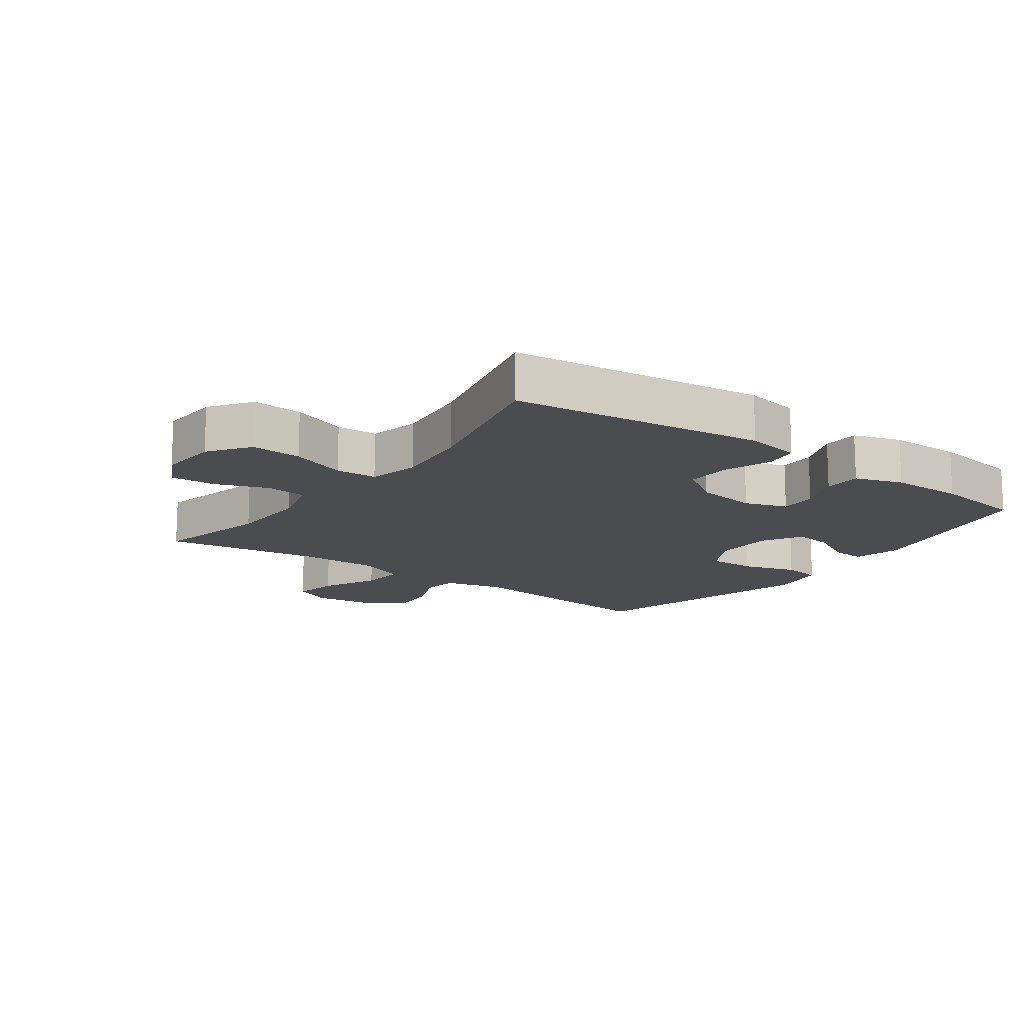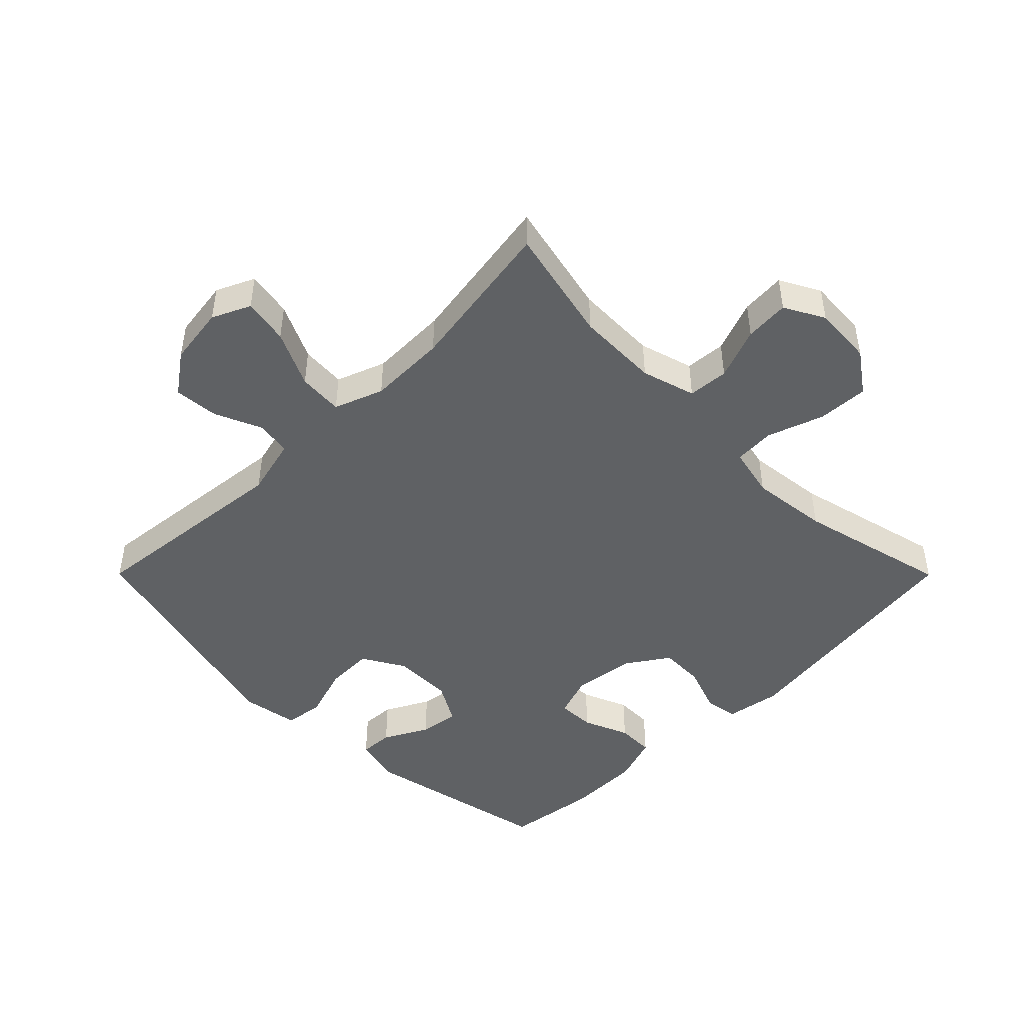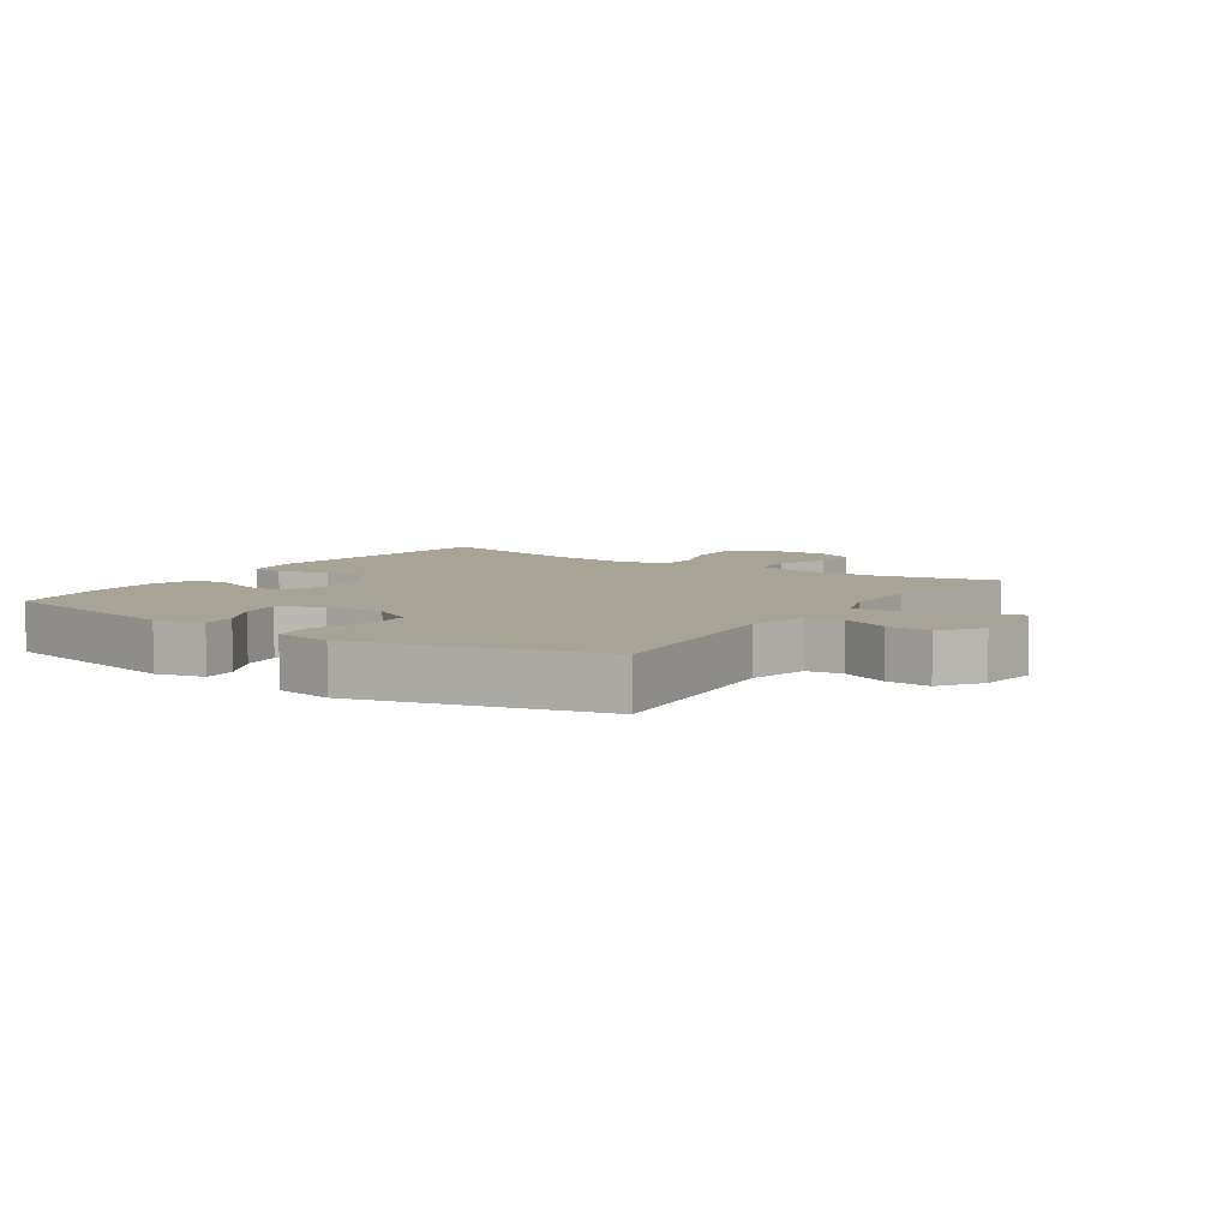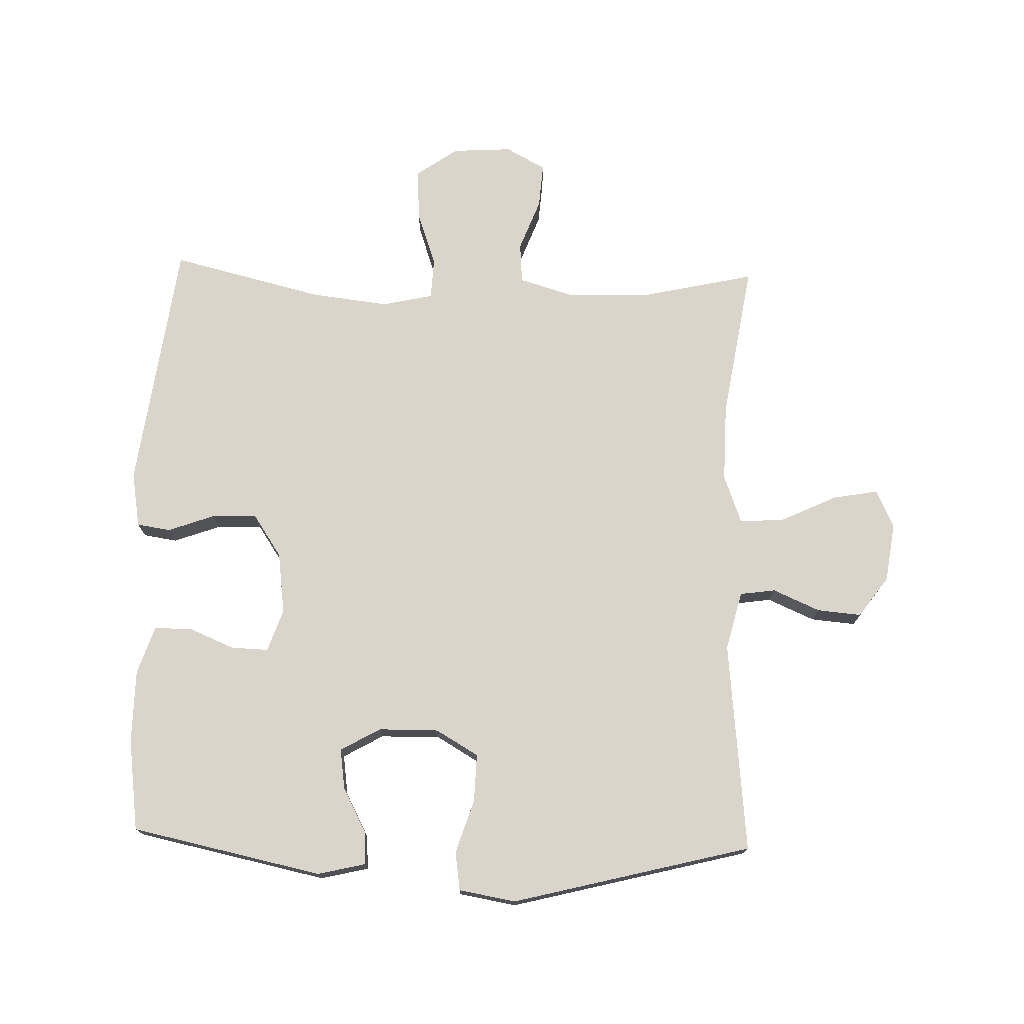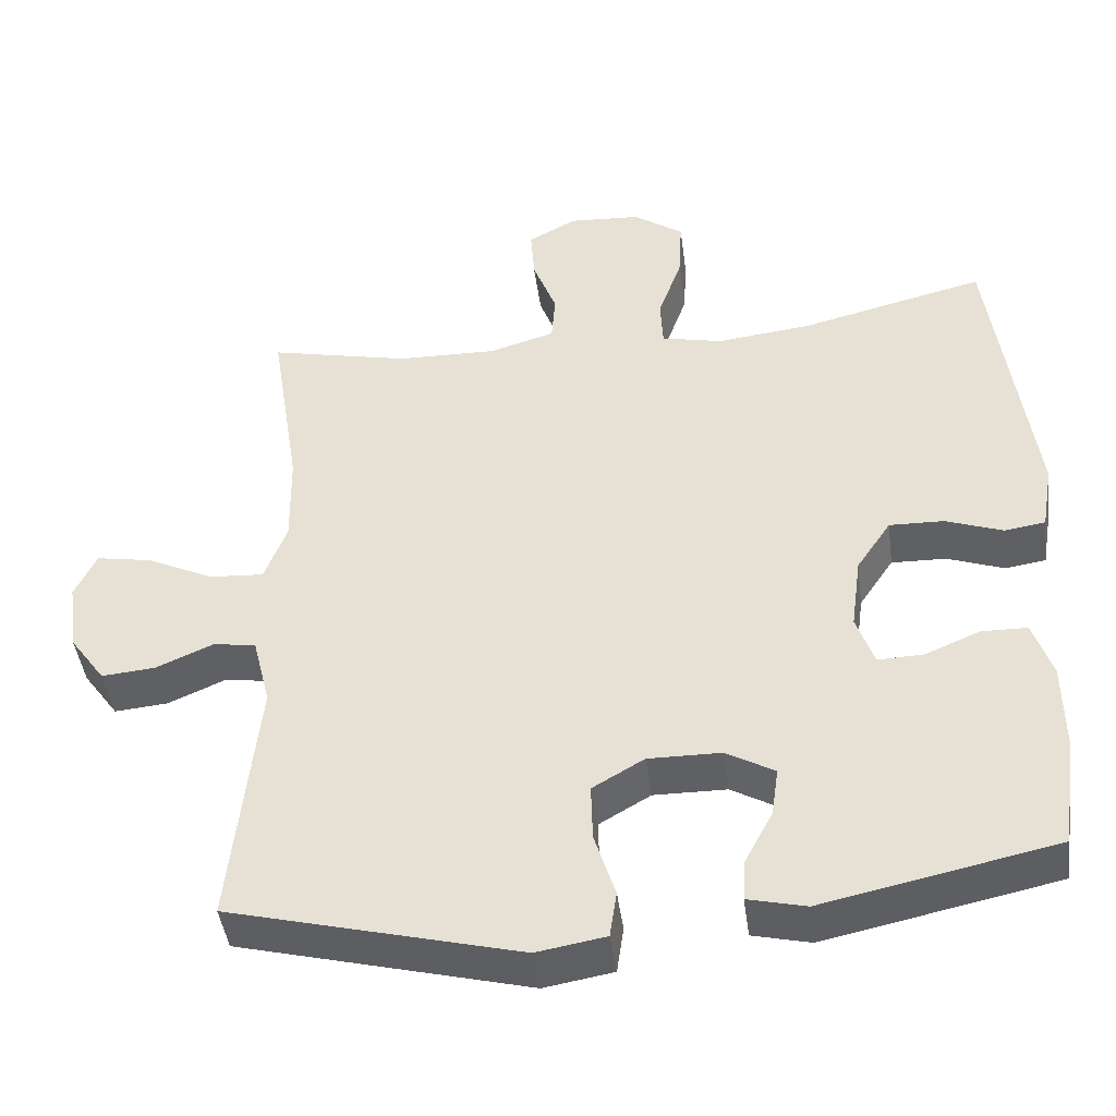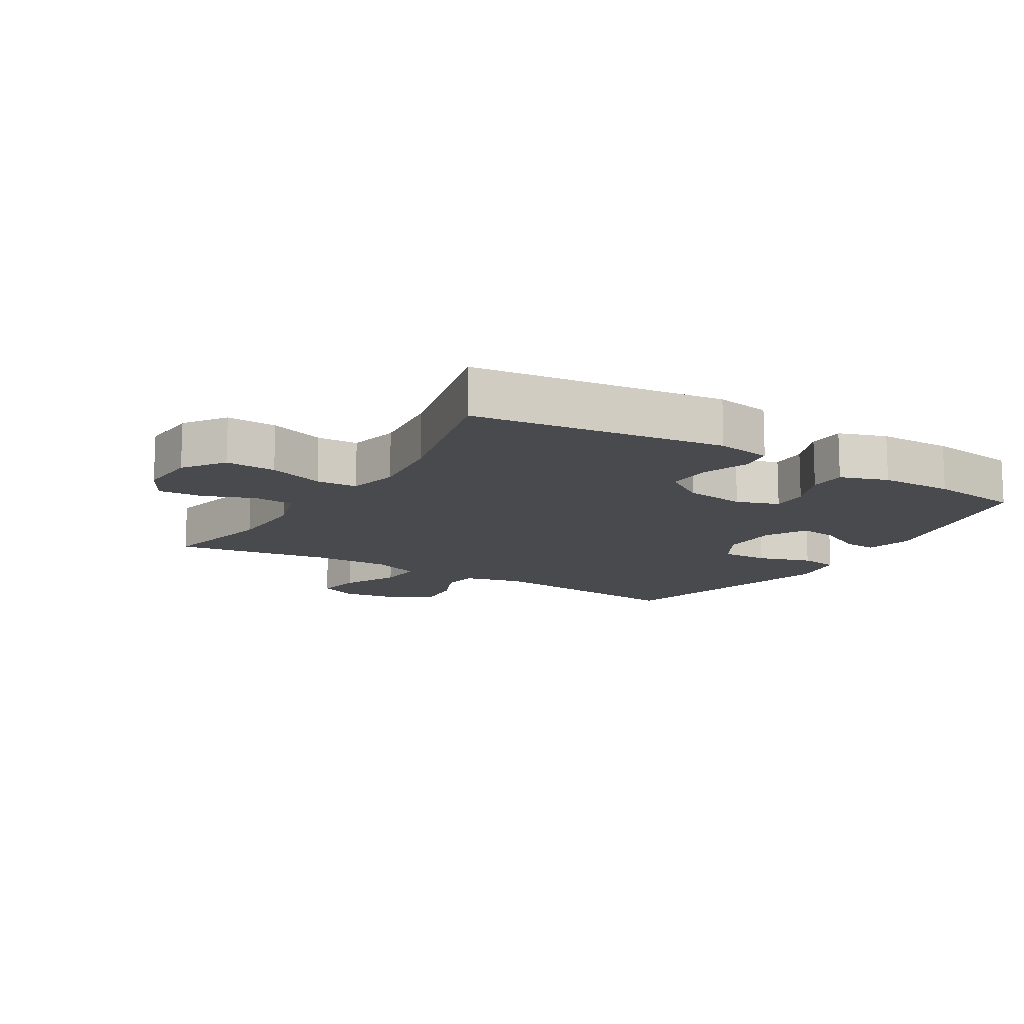
<metadata>
{"format":"obj","ext":"obj","renderer":"f3d","projection":"perspective","resolution":1024,"background":"white","views":[{"elev":-14.7,"azim":53.7,"up":"+Y"},{"elev":-46.7,"azim":-45.1,"up":"+Y"},{"elev":6.7,"azim":-146.3,"up":"+Y"},{"elev":74.4,"azim":-178.2,"up":"+Y"},{"elev":-44.4,"azim":7.6,"up":"+Z"},{"elev":-13.1,"azim":58.8,"up":"+Y"}]}
</metadata>
<code>
v -0.5 0.07 -0.5
v -0.465 0.07 -0.167
v -0.488 0.07 -0.074
v -0.544 0.07 -0.066
v -0.618 0.07 -0.098
v -0.688 0.07 -0.104
v -0.734 0.07 -0.04
v -0.747 0.07 0.053
v -0.719 0.07 0.113
v -0.647 0.07 0.1
v -0.559 0.07 0.058
v -0.488 0.07 0.053
v -0.459 0.07 0.13
v -0.461 0.07 0.253
v -0.5 0.07 0.5
v -0.317 0.07 0.459
v -0.187 0.07 0.456
v -0.102 0.07 0.481
v -0.097 0.07 0.545
v -0.128 0.07 0.627
v -0.133 0.07 0.697
v -0.07 0.07 0.731
v 0.024 0.07 0.725
v 0.089 0.07 0.679
v 0.085 0.07 0.599
v 0.054 0.07 0.511
v 0.057 0.07 0.446
v 0.137 0.07 0.428
v 0.26 0.07 0.442
v 0.5 0.07 0.5
v 0.552 0.07 0.102
v 0.537 0.07 0.015
v 0.484 0.07 0.007
v 0.41 0.07 0.034
v 0.339 0.07 0.036
v 0.294 0.07 -0.031
v 0.281 0.07 -0.128
v 0.304 0.07 -0.195
v 0.363 0.07 -0.193
v 0.435 0.07 -0.163
v 0.494 0.07 -0.164
v 0.519 0.07 -0.239
v 0.52 0.07 -0.355
v 0.5 0.07 -0.5
v 0.198 0.07 -0.563
v 0.123 0.07 -0.545
v 0.126 0.07 -0.492
v 0.163 0.07 -0.422
v 0.172 0.07 -0.359
v 0.109 0.07 -0.323
v 0.014 0.07 -0.322
v -0.053 0.07 -0.361
v -0.051 0.07 -0.436
v -0.024 0.07 -0.521
v -0.033 0.07 -0.582
v -0.123 0.07 -0.597
v -0.5 0 -0.5
v -0.465 0 -0.167
v -0.488 0 -0.074
v -0.544 0 -0.066
v -0.618 0 -0.098
v -0.688 0 -0.104
v -0.734 0 -0.04
v -0.747 0 0.053
v -0.719 0 0.113
v -0.647 0 0.1
v -0.559 0 0.058
v -0.488 0 0.053
v -0.459 0 0.13
v -0.461 0 0.253
v -0.5 0 0.5
v -0.317 0 0.459
v -0.187 0 0.456
v -0.102 0 0.481
v -0.097 0 0.545
v -0.128 0 0.627
v -0.133 0 0.697
v -0.07 0 0.731
v 0.024 0 0.725
v 0.089 0 0.679
v 0.085 0 0.599
v 0.054 0 0.511
v 0.057 0 0.446
v 0.137 0 0.428
v 0.26 0 0.442
v 0.5 0 0.5
v 0.552 0 0.102
v 0.537 0 0.015
v 0.484 0 0.007
v 0.41 0 0.034
v 0.339 0 0.036
v 0.294 0 -0.031
v 0.281 0 -0.128
v 0.304 0 -0.195
v 0.363 0 -0.193
v 0.435 0 -0.163
v 0.494 0 -0.164
v 0.519 0 -0.239
v 0.52 0 -0.355
v 0.5 0 -0.5
v 0.198 0 -0.563
v 0.123 0 -0.545
v 0.126 0 -0.492
v 0.163 0 -0.422
v 0.172 0 -0.359
v 0.109 0 -0.323
v 0.014 0 -0.322
v -0.053 0 -0.361
v -0.051 0 -0.436
v -0.024 0 -0.521
v -0.033 0 -0.582
v -0.123 0 -0.597
f 53 54 55 56
f 52 53 56 1
f 51 52 1 2
f 50 51 2 3
f 45 46 47 48
f 45 48 49
f 44 45 49
f 43 44 49 50
f 39 40 41 42
f 38 39 42 43
f 31 32 33 34
f 29 30 31 34
f 28 29 34 35
f 27 28 35 36
f 23 24 25 26
f 23 26 27
f 22 23 27
f 19 20 21 22
f 18 19 22 27
f 17 18 27 36
f 14 15 16
f 13 14 16 17
f 12 13 17 36
f 8 9 10 11
f 4 5 6 7
f 4 7 8 11
f 38 43 50 3
f 11 12 36 37
f 3 4 11 37
f 3 37 38
f 112 111 110 109
f 57 112 109 108
f 58 57 108 107
f 59 58 107 106
f 104 103 102 101
f 105 104 101
f 105 101 100
f 106 105 100 99
f 98 97 96 95
f 99 98 95 94
f 90 89 88 87
f 90 87 86 85
f 91 90 85 84
f 92 91 84 83
f 82 81 80 79
f 83 82 79
f 83 79 78
f 78 77 76 75
f 83 78 75 74
f 92 83 74 73
f 72 71 70
f 73 72 70 69
f 92 73 69 68
f 67 66 65 64
f 63 62 61 60
f 67 64 63 60
f 59 106 99 94
f 93 92 68 67
f 93 67 60 59
f 94 93 59
f 1 57 58 2
f 2 58 59 3
f 3 59 60 4
f 4 60 61 5
f 5 61 62 6
f 6 62 63 7
f 7 63 64 8
f 8 64 65 9
f 9 65 66 10
f 10 66 67 11
f 11 67 68 12
f 12 68 69 13
f 13 69 70 14
f 14 70 71 15
f 15 71 72 16
f 16 72 73 17
f 17 73 74 18
f 18 74 75 19
f 19 75 76 20
f 20 76 77 21
f 21 77 78 22
f 22 78 79 23
f 23 79 80 24
f 24 80 81 25
f 25 81 82 26
f 26 82 83 27
f 27 83 84 28
f 28 84 85 29
f 29 85 86 30
f 30 86 87 31
f 31 87 88 32
f 32 88 89 33
f 33 89 90 34
f 34 90 91 35
f 35 91 92 36
f 36 92 93 37
f 37 93 94 38
f 38 94 95 39
f 39 95 96 40
f 40 96 97 41
f 41 97 98 42
f 42 98 99 43
f 43 99 100 44
f 44 100 101 45
f 45 101 102 46
f 46 102 103 47
f 47 103 104 48
f 48 104 105 49
f 49 105 106 50
f 50 106 107 51
f 51 107 108 52
f 52 108 109 53
f 53 109 110 54
f 54 110 111 55
f 55 111 112 56
f 56 112 57 1

</code>
